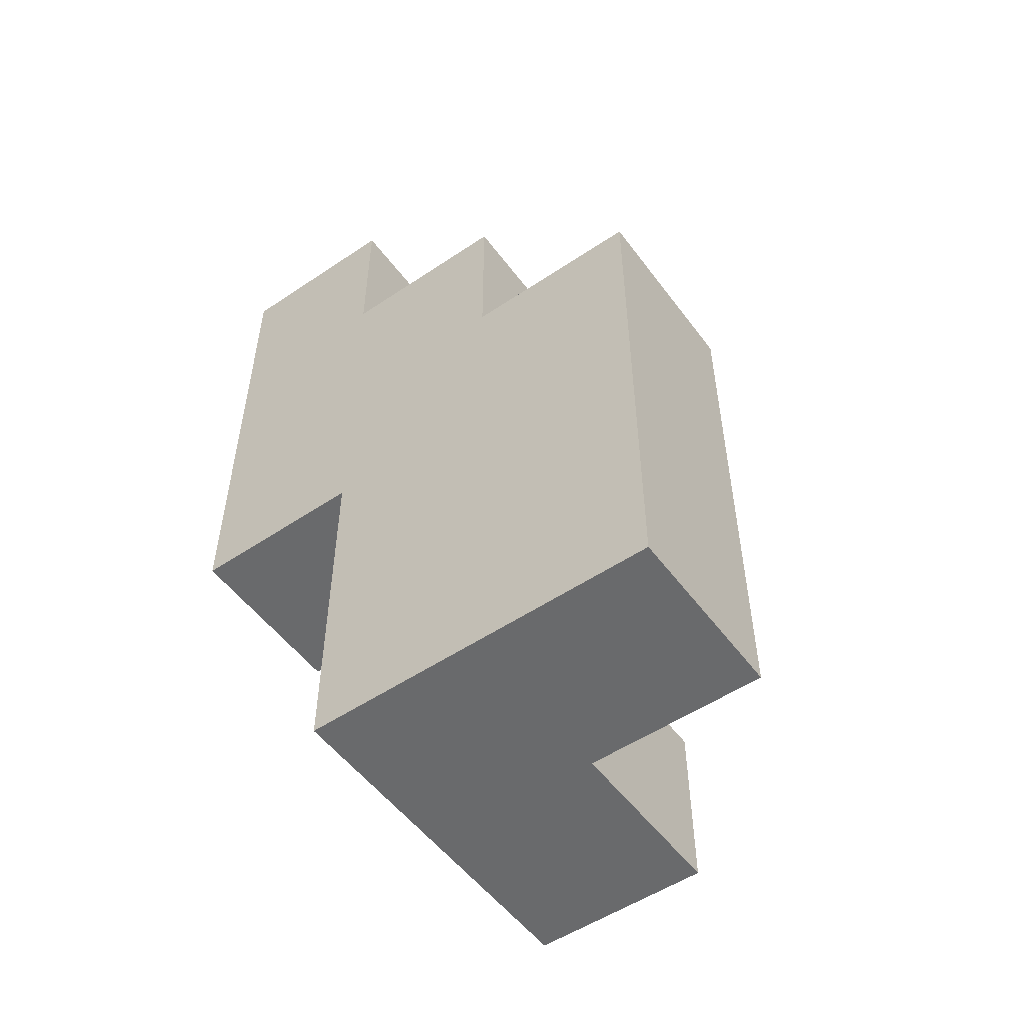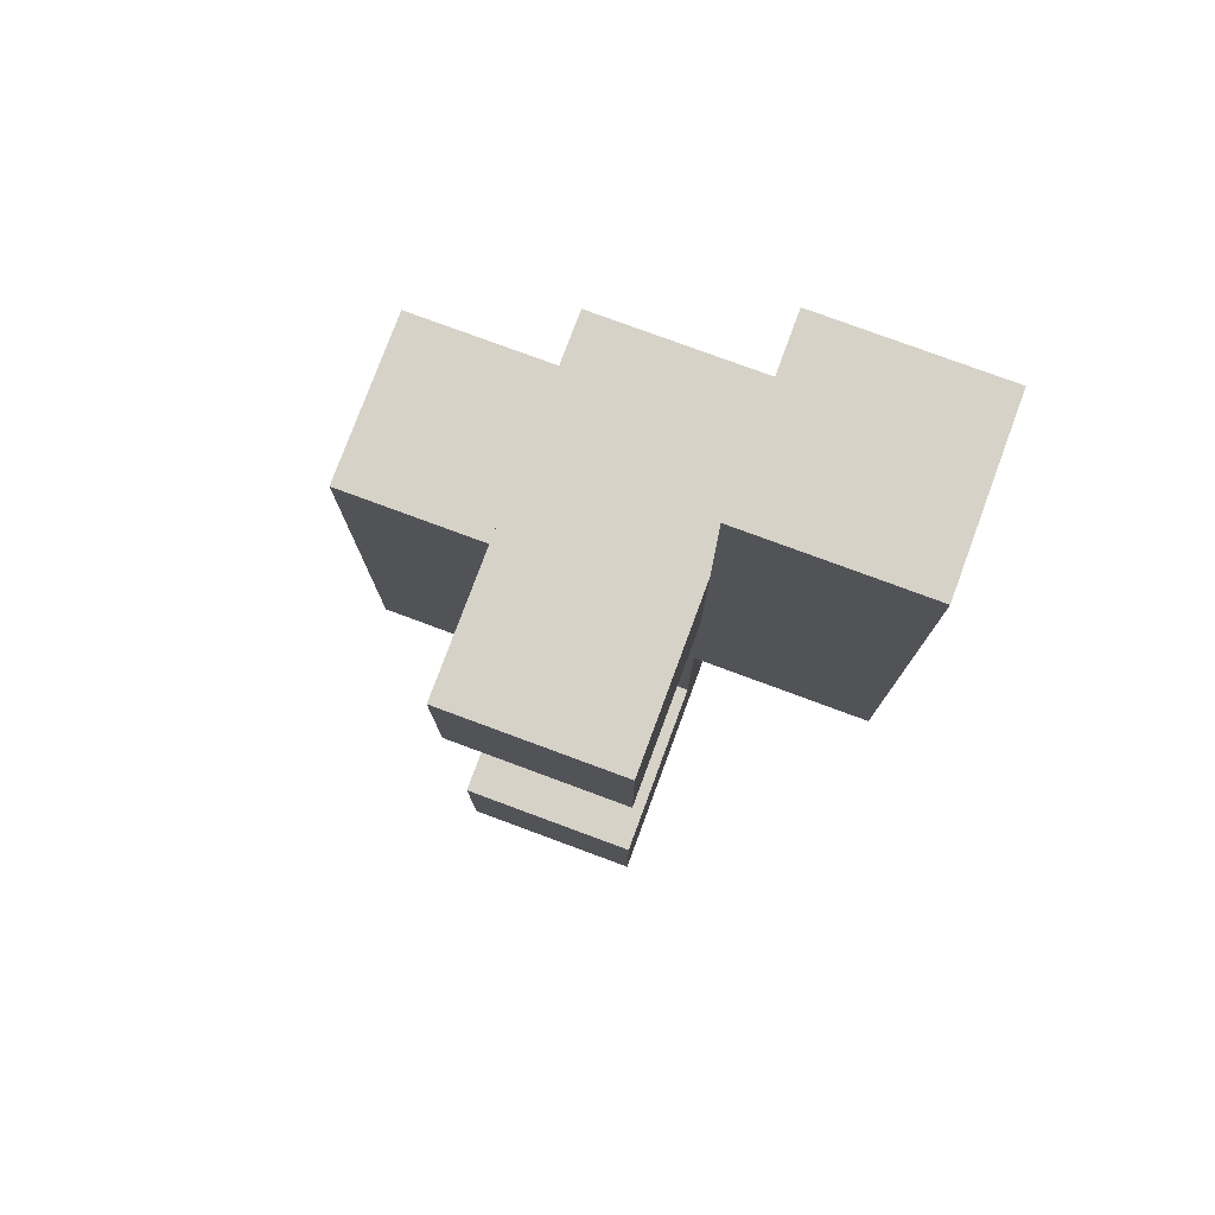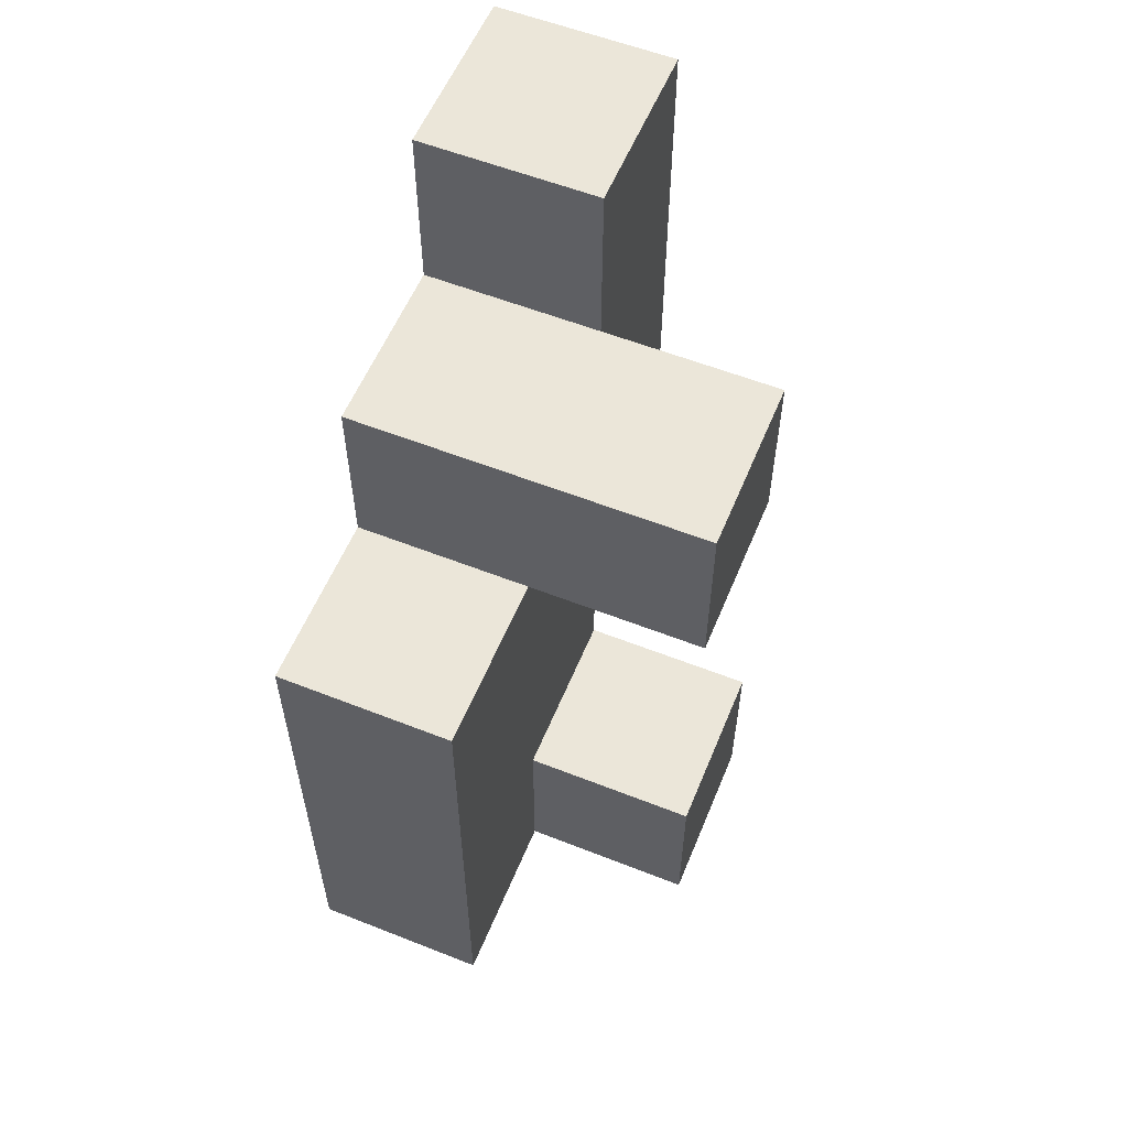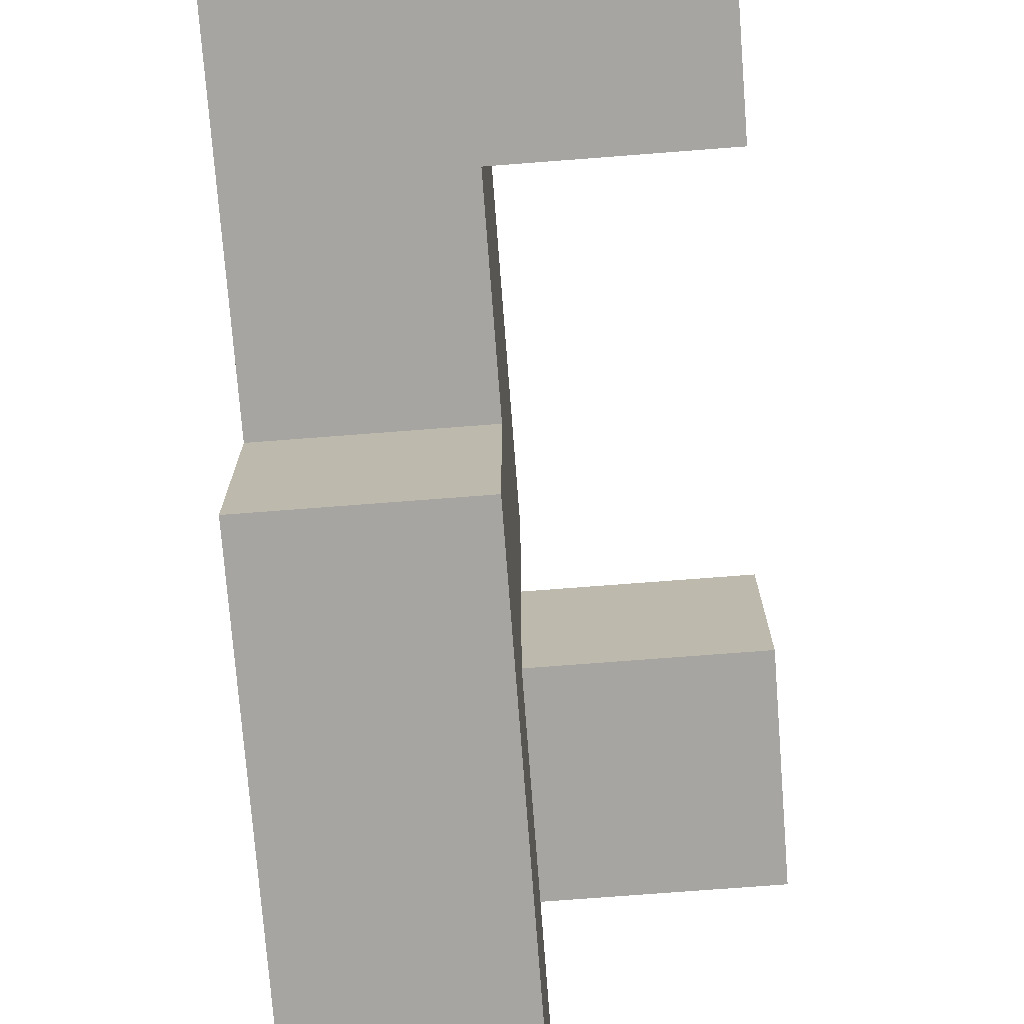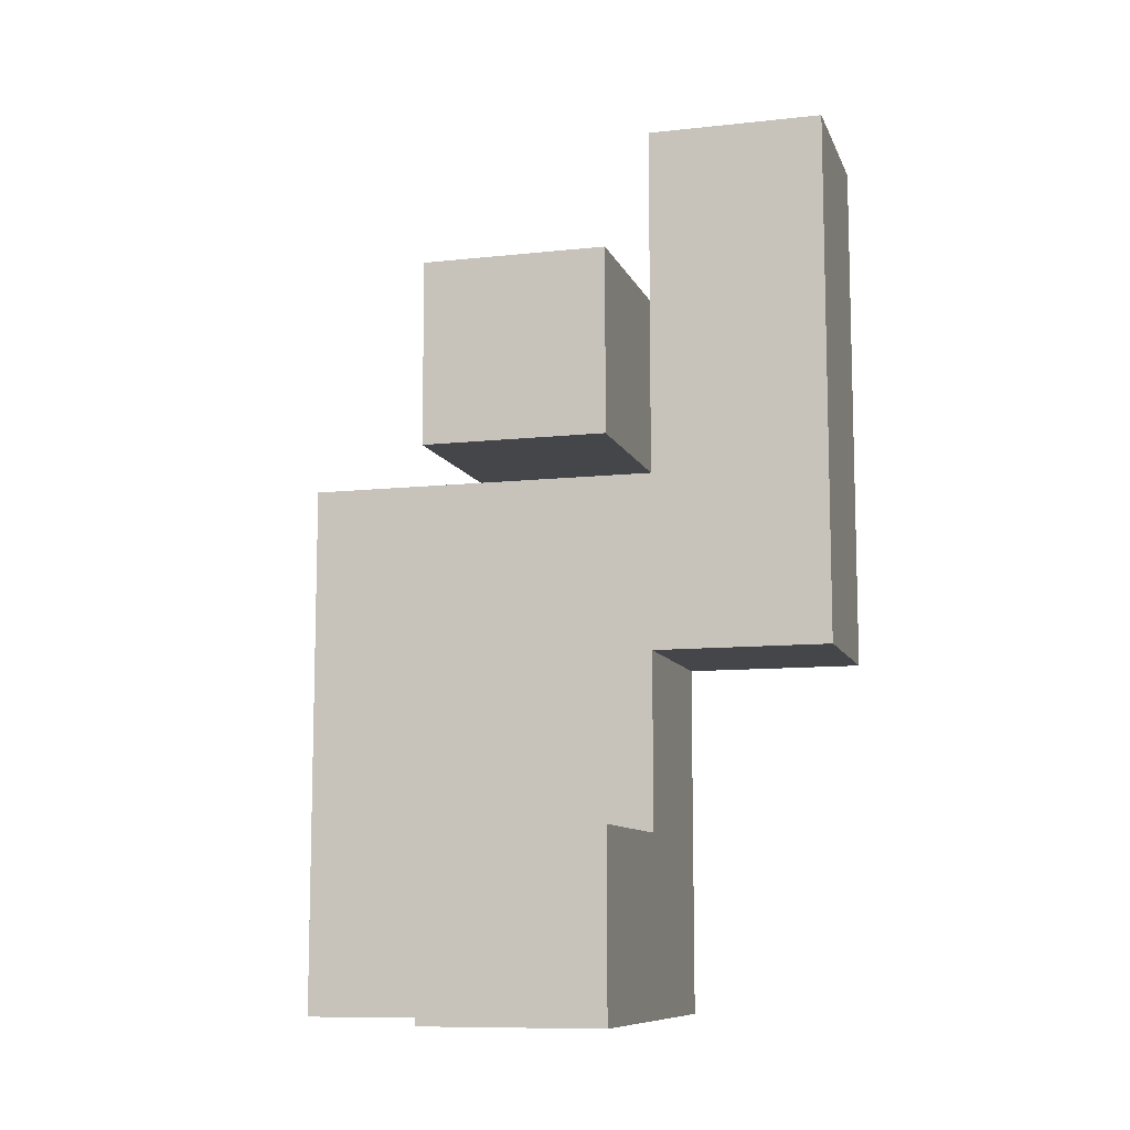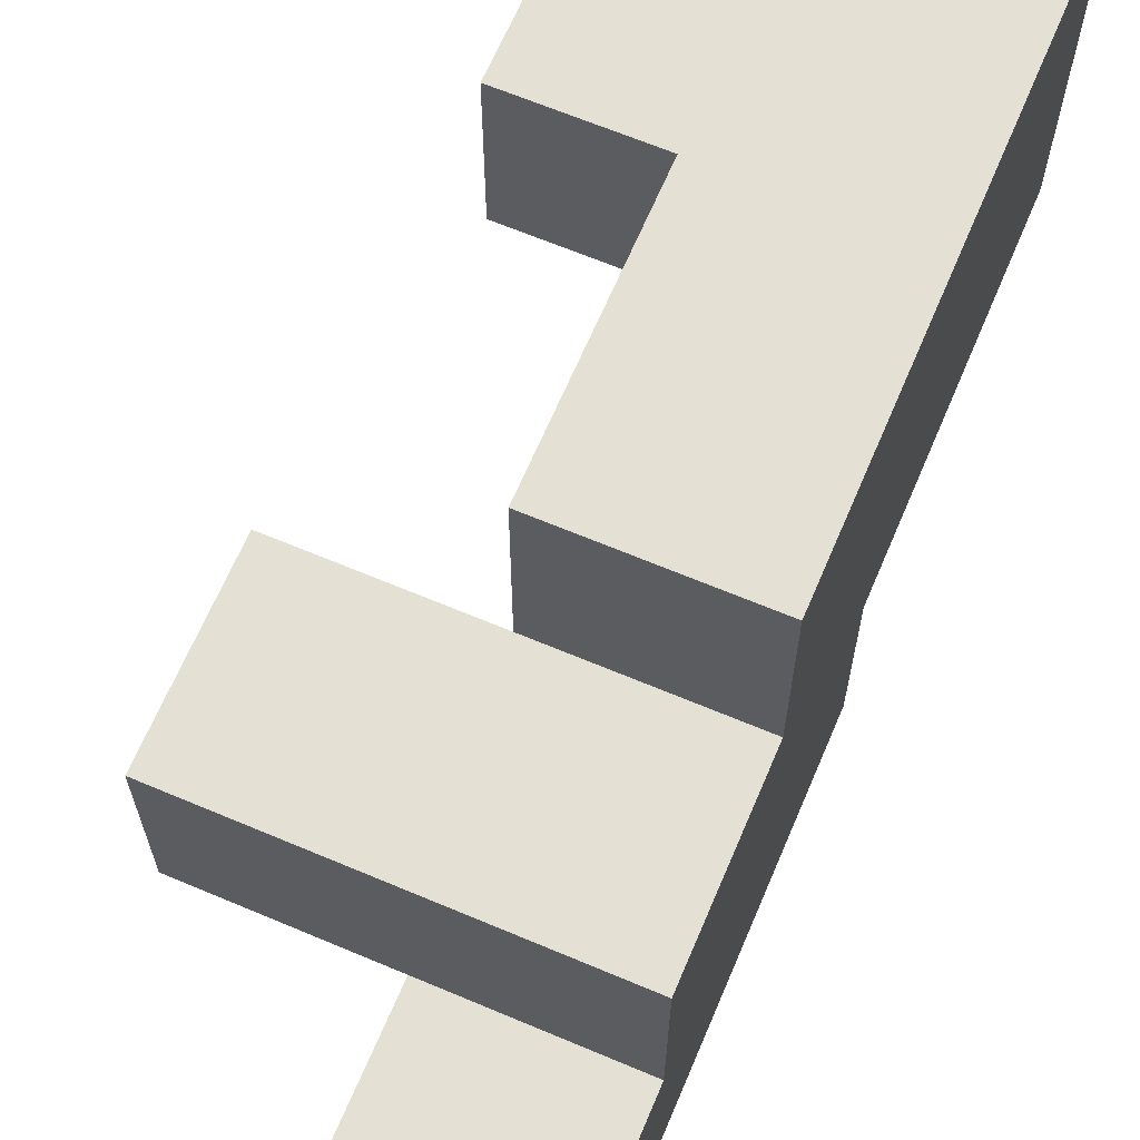
<metadata>
{"format":"obj","ext":"obj","renderer":"f3d","projection":"perspective","resolution":1024,"background":"white","views":[{"elev":-52.9,"azim":125.8,"up":"+Z"},{"elev":78.0,"azim":-69.7,"up":"+Z"},{"elev":57.4,"azim":-157.7,"up":"+Z"},{"elev":-73.9,"azim":-175.6,"up":"+Y"},{"elev":-9.8,"azim":-74.2,"up":"+Z"},{"elev":65.7,"azim":23.0,"up":"+Y"}]}
</metadata>
<code>
v -0.7333 0.5333 -0.7333
v -0.7333 0.5333 -0.6
v -0.7333 0.6667 -0.6
v -0.7333 0.6667 -0.7333
v -0.6 0.5333 -0.7333
v -0.6 0.5333 -0.6
v -0.6 0.6667 -0.6
v -0.6 0.6667 -0.7333
v -0.4667 0.5333 -0.7333
v -0.4667 0.6667 -0.7333
v -0.4667 0.6667 -0.6
v -0.4667 0.5333 -0.6
v -0.6 0.8 -0.6
v -0.6 0.8 -0.7333
v -0.4667 0.8 -0.7333
v -0.4667 0.8 -0.6
v -0.6 0.5333 -0.4667
v -0.6 0.6667 -0.4667
v -0.4667 0.6667 -0.4667
v -0.4667 0.5333 -0.4667
v -0.6 0.8 -0.4667
v -0.4667 0.8 -0.4667
v -0.6 0.4 -0.4667
v -0.6 0.4 -0.3333
v -0.6 0.5333 -0.3333
v -0.4667 0.4 -0.4667
v -0.4667 0.5333 -0.3333
v -0.4667 0.4 -0.3333
v -0.6 0.6667 -0.3333
v -0.4667 0.6667 -0.3333
v -0.6 0.8 -0.3333
v -0.4667 0.8 -0.3333
v -0.6 0.4 -0.2
v -0.6 0.5333 -0.2
v -0.4667 0.5333 -0.2
v -0.4667 0.4 -0.2
v -0.7333 0.5333 -0.3333
v -0.7333 0.5333 -0.2
v -0.7333 0.6667 -0.2
v -0.7333 0.6667 -0.3333
v -0.6 0.6667 -0.2
v -0.4667 0.6667 -0.2
v -0.6 0.4 -0.06667
v -0.6 0.5333 -0.06667
v -0.4667 0.5333 -0.06667
v -0.4667 0.4 -0.06667
f 1 2 3 4
f 1 5 6 2
f 4 3 7 8
f 1 4 8 5
f 2 6 7 3
f 9 10 11 12
f 5 9 12 6
f 5 8 10 9
f 8 7 13 14
f 10 15 16 11
f 14 13 16 15
f 8 14 15 10
f 6 17 18 7
f 12 11 19 20
f 6 12 20 17
f 7 18 21 13
f 11 16 22 19
f 13 21 22 16
f 23 24 25 17
f 26 20 27 28
f 23 26 28 24
f 23 17 20 26
f 17 25 29 18
f 20 19 30 27
f 18 29 31 21
f 19 22 32 30
f 21 31 32 22
f 29 30 32 31
f 24 33 34 25
f 28 27 35 36
f 24 28 36 33
f 37 38 39 40
f 37 25 34 38
f 40 39 41 29
f 37 40 29 25
f 38 34 41 39
f 27 30 42 35
f 29 41 42 30
f 34 35 42 41
f 33 43 44 34
f 36 35 45 46
f 33 36 46 43
f 34 44 45 35
f 43 46 45 44

</code>
